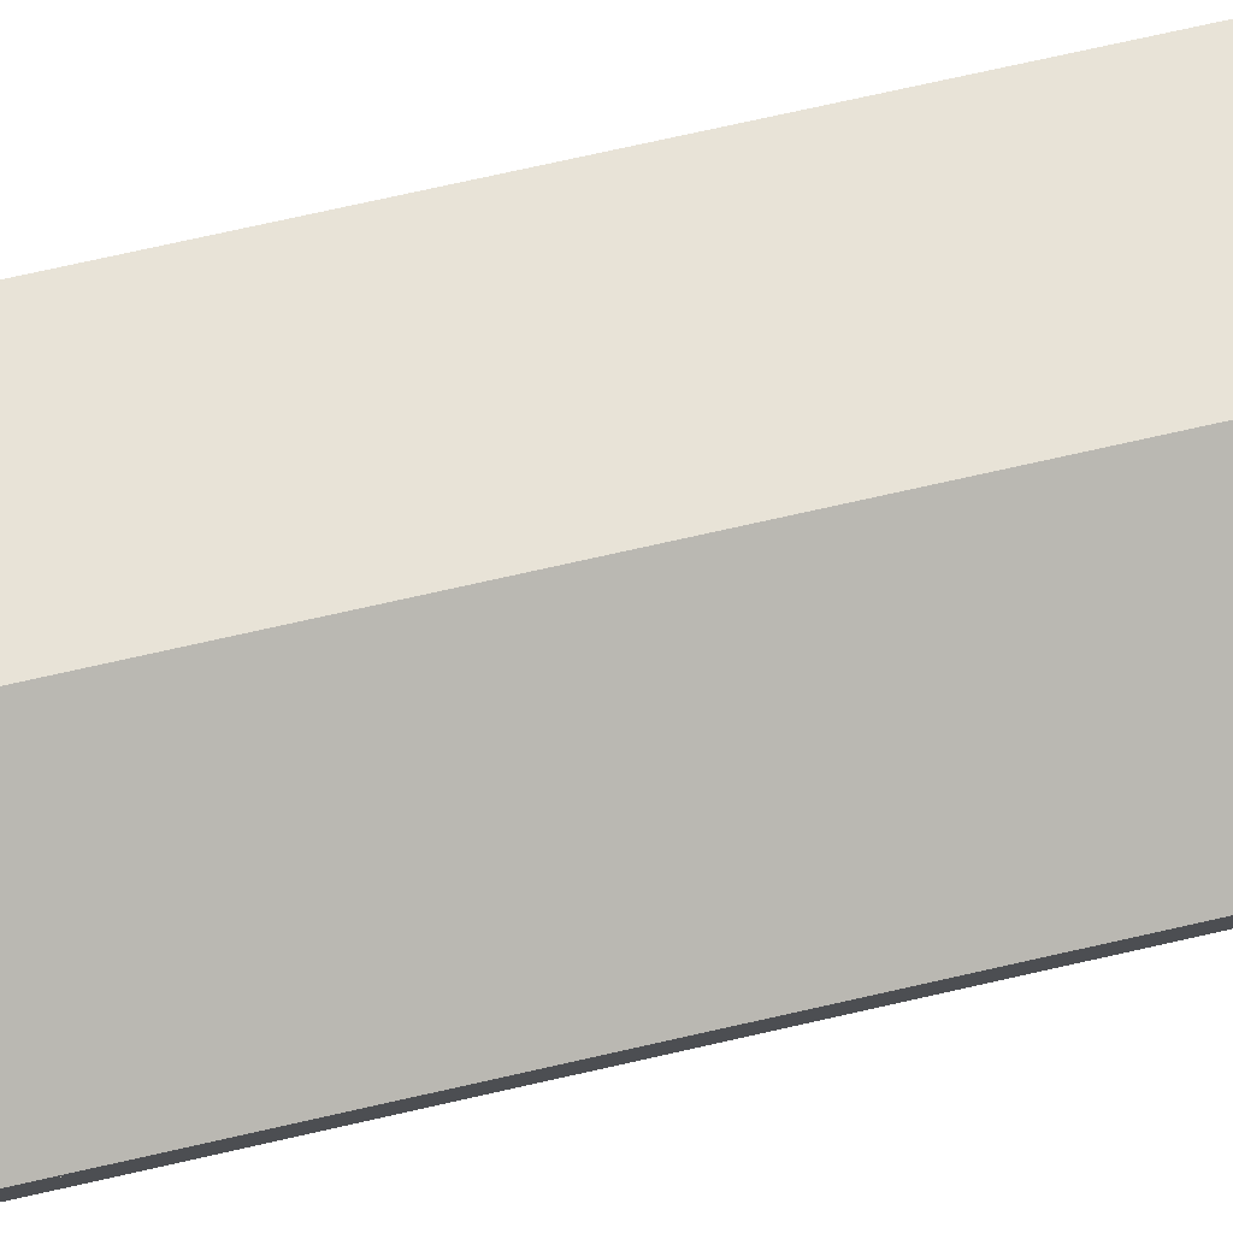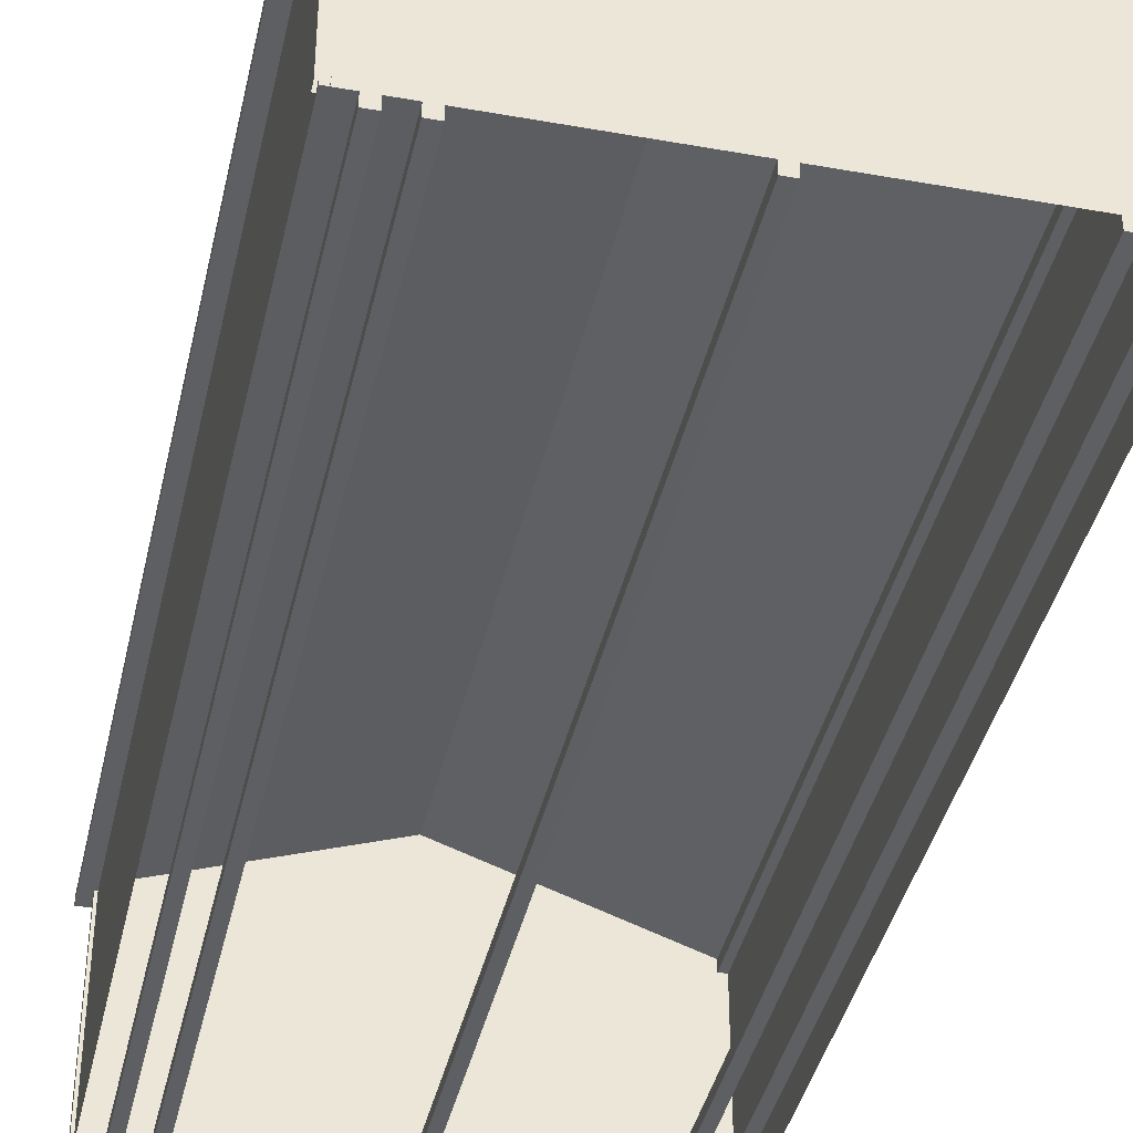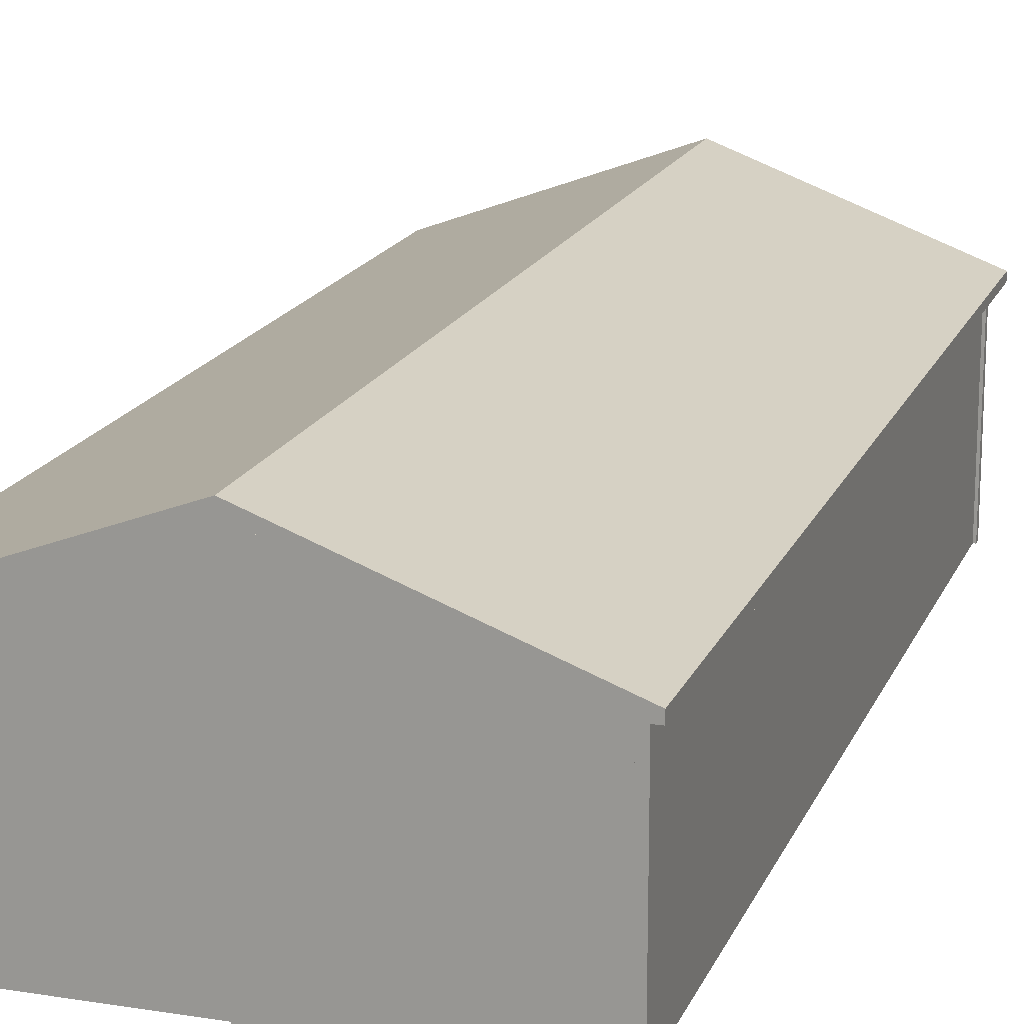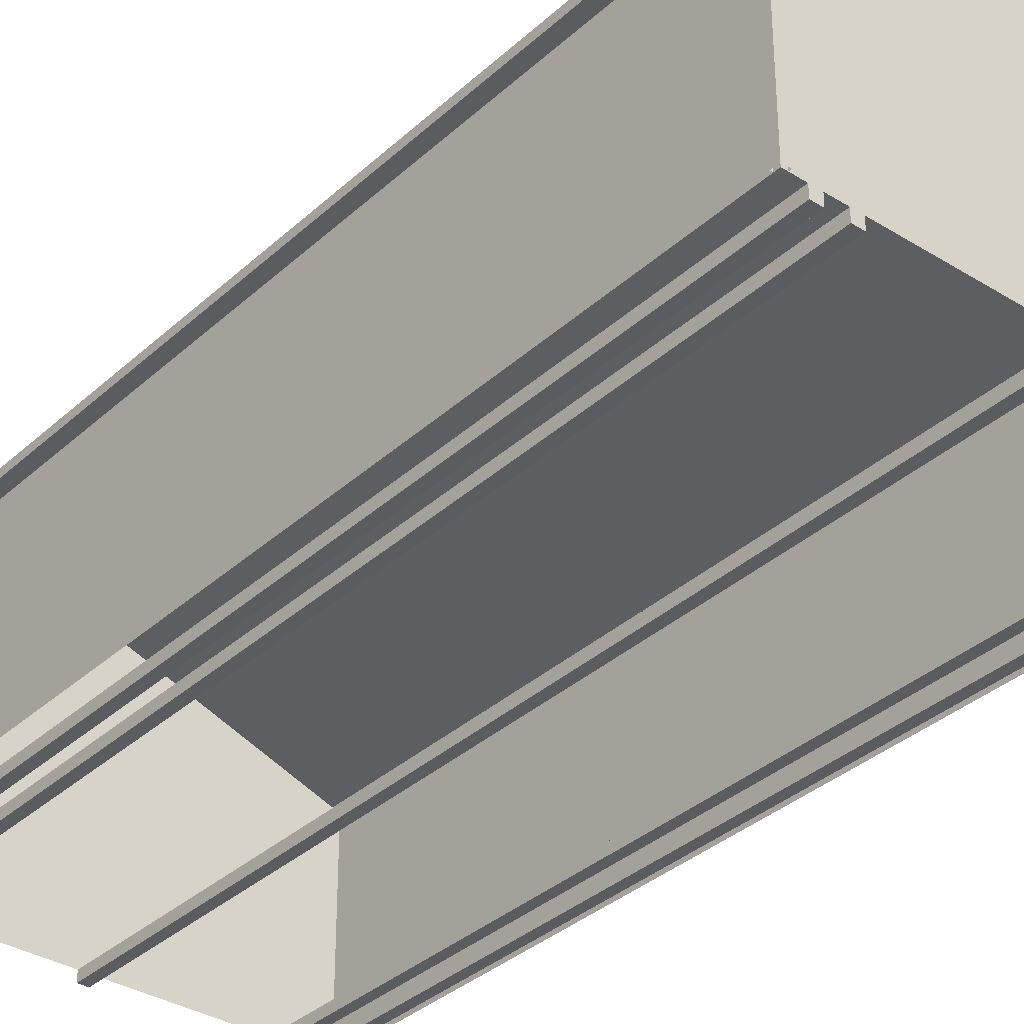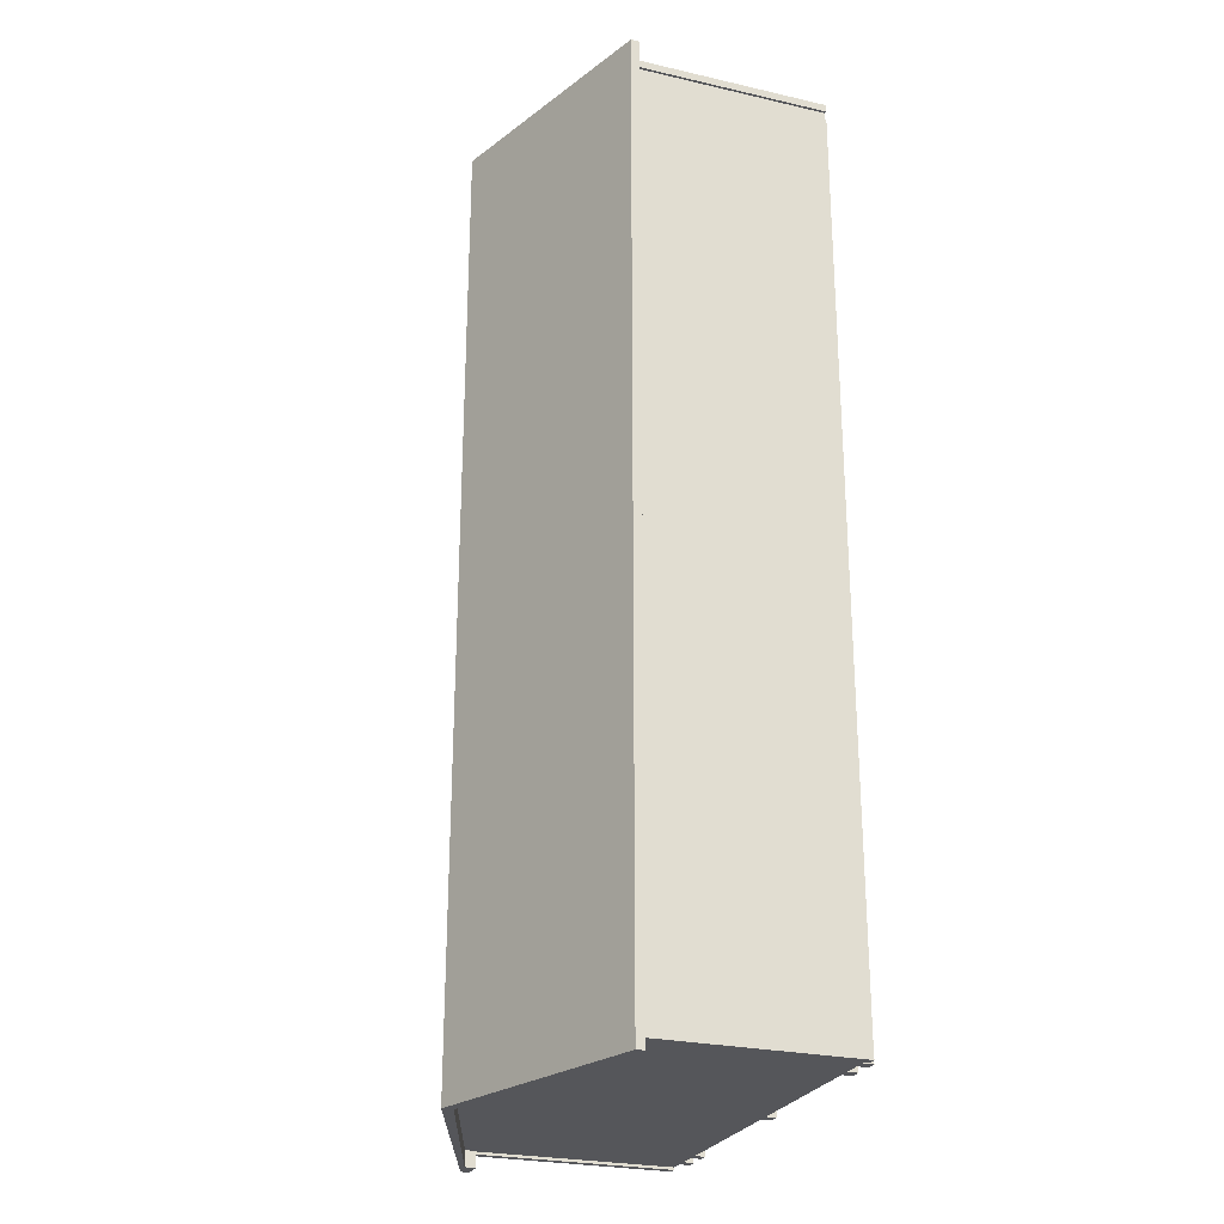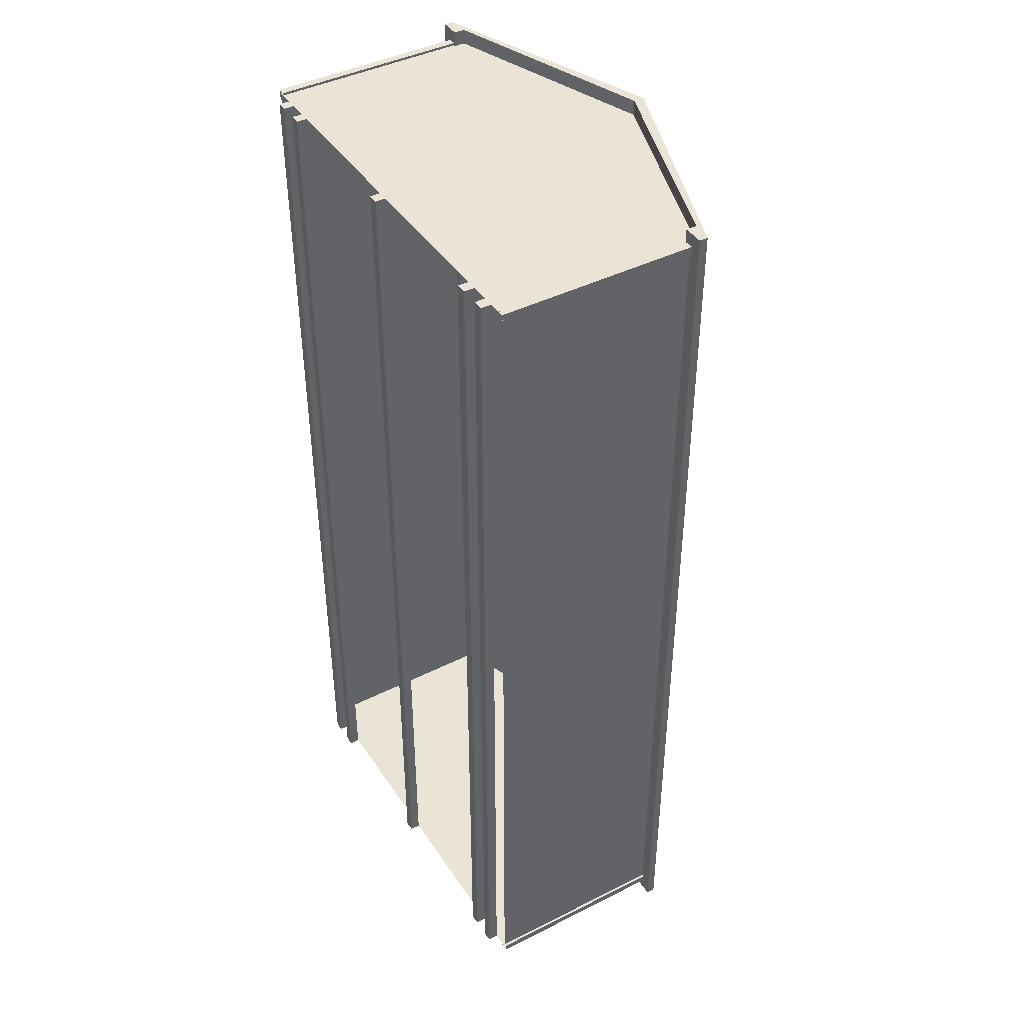
<metadata>
{"format":"obj","ext":"obj","renderer":"f3d","projection":"perspective","resolution":1024,"background":"white","views":[{"elev":78.1,"azim":77.5,"up":"+Y"},{"elev":-39.9,"azim":-12.5,"up":"+Y"},{"elev":17.2,"azim":-162.4,"up":"+Y"},{"elev":-34.8,"azim":140.3,"up":"+Y"},{"elev":-25.8,"azim":-110.1,"up":"+Z"},{"elev":42.6,"azim":59.0,"up":"+Z"}]}
</metadata>
<code>
o Classic A-Frame_14x30.obj
g default
v -2.121 0.1016 -4.572
v 2.123 0.1016 -4.572
v 2.123 2.122 -4.572
v -2.121 2.122 -4.572
v -2.121 0.1016 4.572
v -2.121 2.122 4.572
v 2.123 2.122 4.572
v 2.123 0.1016 4.572
v -2.147 0.1016 -4.521
v -2.071 0.1016 -4.597
v -2.147 0.1016 -4.597
v -2.147 2.122 -4.521
v -2.147 2.122 -4.597
v -2.071 2.122 -4.597
v 2.149 0.1016 -4.521
v 2.073 0.1016 -4.597
v 2.149 0.1016 -4.597
v 2.149 2.122 -4.521
v 2.149 2.122 -4.597
v 2.073 2.122 -4.597
v -2.147 0.1016 4.521
v -2.071 0.1016 4.597
v -2.147 0.1016 4.597
v -2.147 2.122 4.521
v -2.147 2.122 4.597
v -2.071 2.122 4.597
v 2.149 0.1016 4.521
v 2.073 0.1016 4.597
v 2.149 0.1016 4.597
v 2.149 2.122 4.521
v 2.149 2.122 4.597
v 2.073 2.122 4.597
v -2.121 0.1016 -4.521
v -2.121 2.122 -4.521
v -2.121 2.122 4.521
v -2.121 0.1016 4.521
v -2.071 2.122 -4.572
v -2.071 0.1016 -4.572
v 2.073 0.1016 -4.572
v 2.073 2.122 -4.572
v 2.123 2.122 -4.521
v 2.123 0.1016 -4.521
v 2.123 0.1016 4.521
v 2.123 2.122 4.521
v -2.071 2.122 4.572
v -2.071 0.1016 4.572
v 2.073 0.1016 4.572
v 2.073 2.122 4.572
v 2.252 2.034 -4.724
v 2.252 2.118 -4.724
v 0 2.956 -4.724
v -2.252 2.118 -4.724
v -2.252 2.034 -4.724
v -2.05 2.034 -4.724
v -2.05 2.14 -4.724
v 0 2.85 -4.724
v 2.05 2.14 -4.724
v 2.05 2.034 -4.724
v 2.252 2.034 4.724
v 2.05 2.034 4.724
v 2.05 2.14 4.724
v 0 2.85 4.724
v -2.05 2.14 4.724
v -2.05 2.034 4.724
v -2.252 2.034 4.724
v -2.252 2.118 4.724
v 0 2.956 4.724
v 2.252 2.118 4.724
v -1.941 0.1016 4.572
v -1.941 0.1016 -4.572
v -1.84 0.1016 -4.572
v -1.84 0.1016 4.572
v -1.941 0 4.572
v -1.84 0 4.572
v -1.84 0 -4.572
v -1.941 0 -4.572
v -1.661 0.1016 4.572
v -1.661 0.1016 -4.572
v -1.56 0.1016 -4.572
v -1.56 0.1016 4.572
v -1.661 0 4.572
v -1.56 0 4.572
v -1.56 0 -4.572
v -1.661 0 -4.572
v 1.941 0.1016 4.572
v 1.941 0.1016 -4.572
v 1.84 0.1016 -4.572
v 1.84 0.1016 4.572
v 1.941 0 4.572
v 1.84 0 4.572
v 1.84 0 -4.572
v 1.941 0 -4.572
v 1.661 0.1016 4.572
v 1.661 0.1016 -4.572
v 1.56 0.1016 -4.572
v 1.56 0.1016 4.572
v 1.661 0 4.572
v 1.56 0 4.572
v 1.56 0 -4.572
v 1.661 0 -4.572
v -0.0508 0.1016 4.572
v -0.0508 0.1016 -4.572
v 0.0508 0.1016 -4.572
v 0.0508 0.1016 4.572
v -0.0508 0 4.572
v 0.0508 0 4.572
v 0.0508 0 -4.572
v -0.0508 0 -4.572
v -2.121 0.1016 4.572
v -2.121 2.122 4.572
v 2.123 2.122 4.572
v 2.123 0.1016 4.572
v 0 0.1016 4.572
v 0 2.872 4.572
v -2.121 0.1016 -4.572
v 2.123 0.1016 -4.572
v 2.123 2.122 -4.572
v -2.121 2.122 -4.572
v 0 2.872 -4.572
v 0 0.1016 -4.572
v 2.252 2.034 -4.724
v 2.252 2.118 -4.724
v 0 2.956 -4.724
v -2.252 2.118 -4.724
v -2.252 2.034 -4.724
v -2.05 2.034 -4.724
v -2.05 2.14 -4.724
v 0 2.85 -4.724
v 2.05 2.14 -4.724
v 2.05 2.034 -4.724
v 2.252 2.034 4.724
v 2.05 2.034 4.724
v 2.05 2.14 4.724
v 0 2.85 4.724
v -2.05 2.14 4.724
v -2.05 2.034 4.724
v -2.252 2.034 4.724
v -2.252 2.118 4.724
v 0 2.956 4.724
v 2.252 2.118 4.724
v -1.941 0.1016 4.572
v -1.84 0.1016 4.572
v -1.941 0 4.572
v -1.84 0 4.572
v -1.661 0.1016 4.572
v -1.56 0.1016 4.572
v -1.661 0 4.572
v -1.56 0 4.572
v 1.941 0.1016 4.572
v 1.84 0.1016 4.572
v 1.941 0 4.572
v 1.84 0 4.572
v 1.661 0.1016 4.572
v 1.56 0.1016 4.572
v 1.661 0 4.572
v 1.56 0 4.572
v -0.0508 0.1016 4.572
v 0.0508 0.1016 4.572
v -0.0508 0 4.572
v 0.0508 0 4.572
v -1.941 0.1016 -4.572
v -1.84 0.1016 -4.572
v -1.84 0 -4.572
v -1.941 0 -4.572
v -1.661 0.1016 -4.572
v -1.56 0.1016 -4.572
v -1.56 0 -4.572
v -1.661 0 -4.572
v 1.941 0.1016 -4.572
v 1.84 0.1016 -4.572
v 1.84 0 -4.572
v 1.941 0 -4.572
v 1.661 0.1016 -4.572
v 1.56 0.1016 -4.572
v 1.56 0 -4.572
v 1.661 0 -4.572
v -0.0508 0.1016 -4.572
v 0.0508 0.1016 -4.572
v 0.0508 0 -4.572
v -0.0508 0 -4.572
g Shed
f 2 7 8
f 3 7 2
f 6 4 5
f 4 1 5
f 110 109 113
f 114 110 113
f 112 111 113
f 111 114 113
f 119 117 120
f 117 116 120
f 118 119 120
f 115 118 120
g Sides
f 122 121 130
f 129 122 130
f 129 123 122
f 128 123 129
f 123 127 124
f 123 128 127
f 125 124 126
f 124 127 126
f 135 138 136
f 138 137 136
f 134 139 135
f 135 139 138
f 139 134 133
f 139 133 140
f 131 140 132
f 140 133 132
g Floor
f 142 141 143
f 142 143 144
f 146 145 147
f 146 147 148
f 151 149 152
f 149 150 152
f 155 153 156
f 153 154 156
f 158 157 159
f 158 159 160
f 161 162 163
f 164 161 163
f 165 166 167
f 168 165 167
f 170 172 171
f 170 169 172
f 174 176 175
f 174 173 176
f 177 178 179
f 177 179 180
f 92 86 89
f 86 85 89
f 85 87 88
f 86 87 85
f 88 91 90
f 88 87 91
f 91 92 89
f 91 89 90
f 100 94 97
f 94 93 97
f 93 95 96
f 94 95 93
f 96 99 98
f 96 95 99
f 99 100 97
f 99 97 98
f 103 104 106
f 107 103 106
f 102 101 104
f 103 102 104
f 101 102 108
f 101 108 105
f 108 106 105
f 108 107 106
f 79 80 82
f 83 79 82
f 78 77 80
f 79 78 80
f 77 78 84
f 77 84 81
f 81 84 82
f 84 83 82
f 71 72 74
f 75 71 74
f 70 69 72
f 71 70 72
f 69 70 76
f 69 76 73
f 73 76 74
f 76 75 74
g Trim
f 32 48 47
f 32 47 28
f 29 32 28
f 31 32 29
f 27 31 29
f 30 31 27
f 30 27 43
f 44 30 43
f 21 24 36
f 24 35 36
f 25 21 23
f 25 24 21
f 26 23 22
f 26 25 23
f 46 45 22
f 45 26 22
f 14 37 38
f 10 14 38
f 11 14 10
f 13 14 11
f 13 11 9
f 12 13 9
f 12 9 33
f 34 12 33
f 15 18 42
f 18 41 42
f 17 19 15
f 19 18 15
f 20 17 16
f 20 19 17
f 40 16 39
f 40 20 16
g Roof
f 51 67 50
f 50 67 68
f 51 52 66
f 67 51 66
g Sides
f 52 53 65
f 66 52 65
f 53 54 64
f 65 53 64
f 55 63 54
f 54 63 64
g Shed
f 56 62 55
f 55 62 63
f 56 57 61
f 62 56 61
g Sides
f 57 58 60
f 61 57 60
f 58 49 59
f 58 59 60
f 50 68 49
f 49 68 59

</code>
